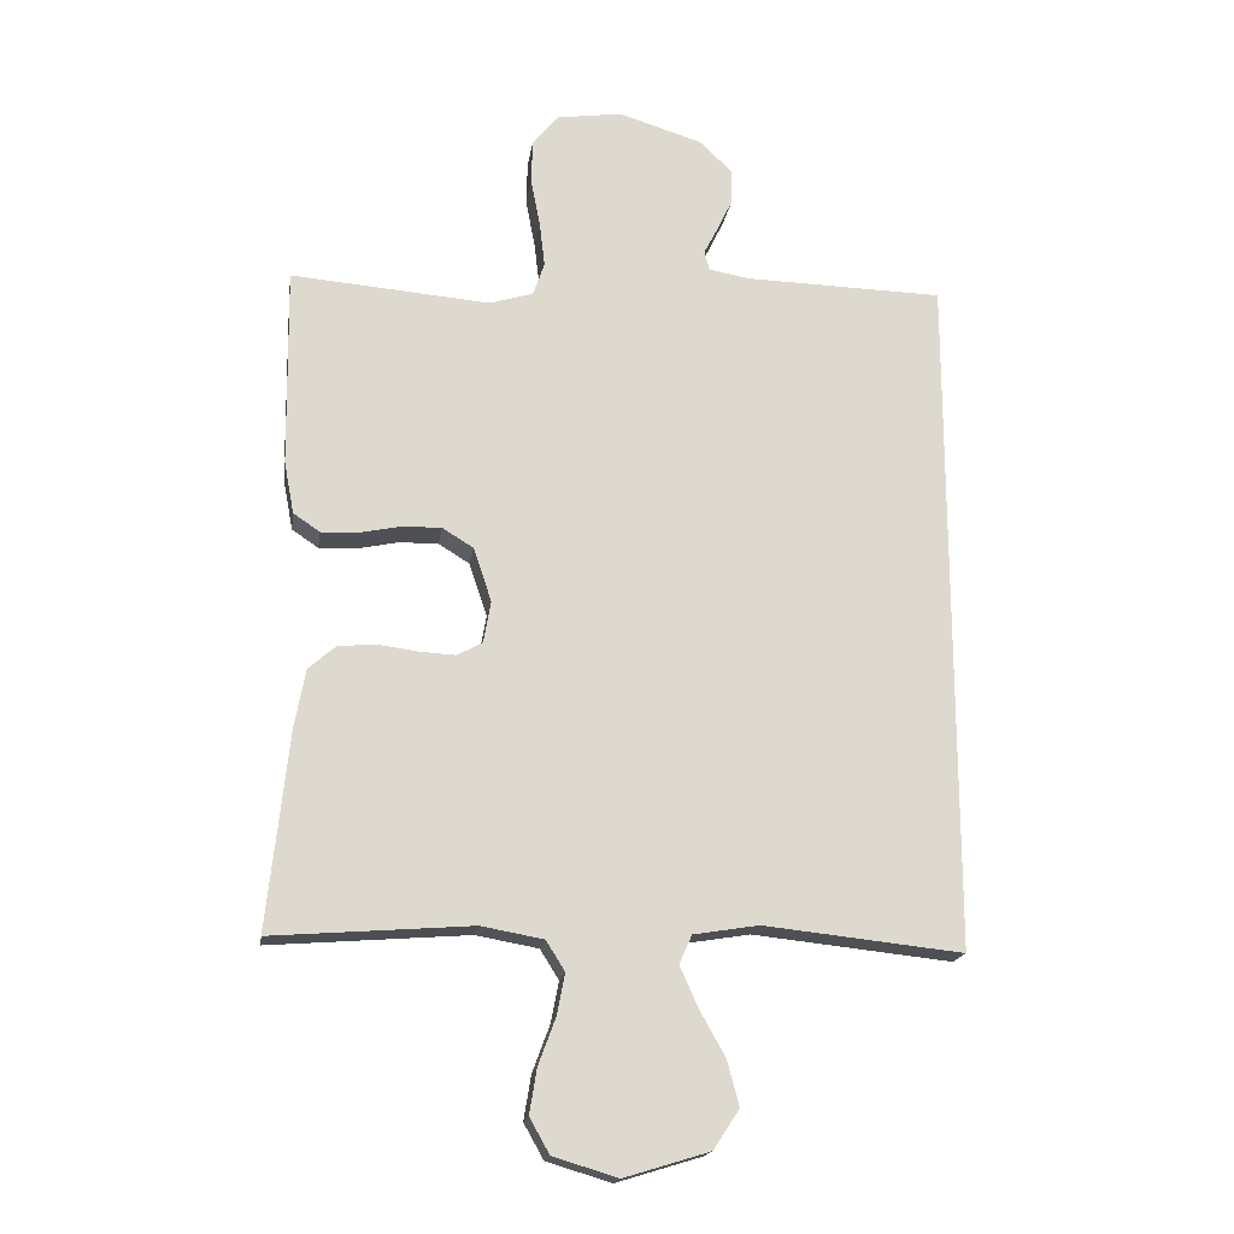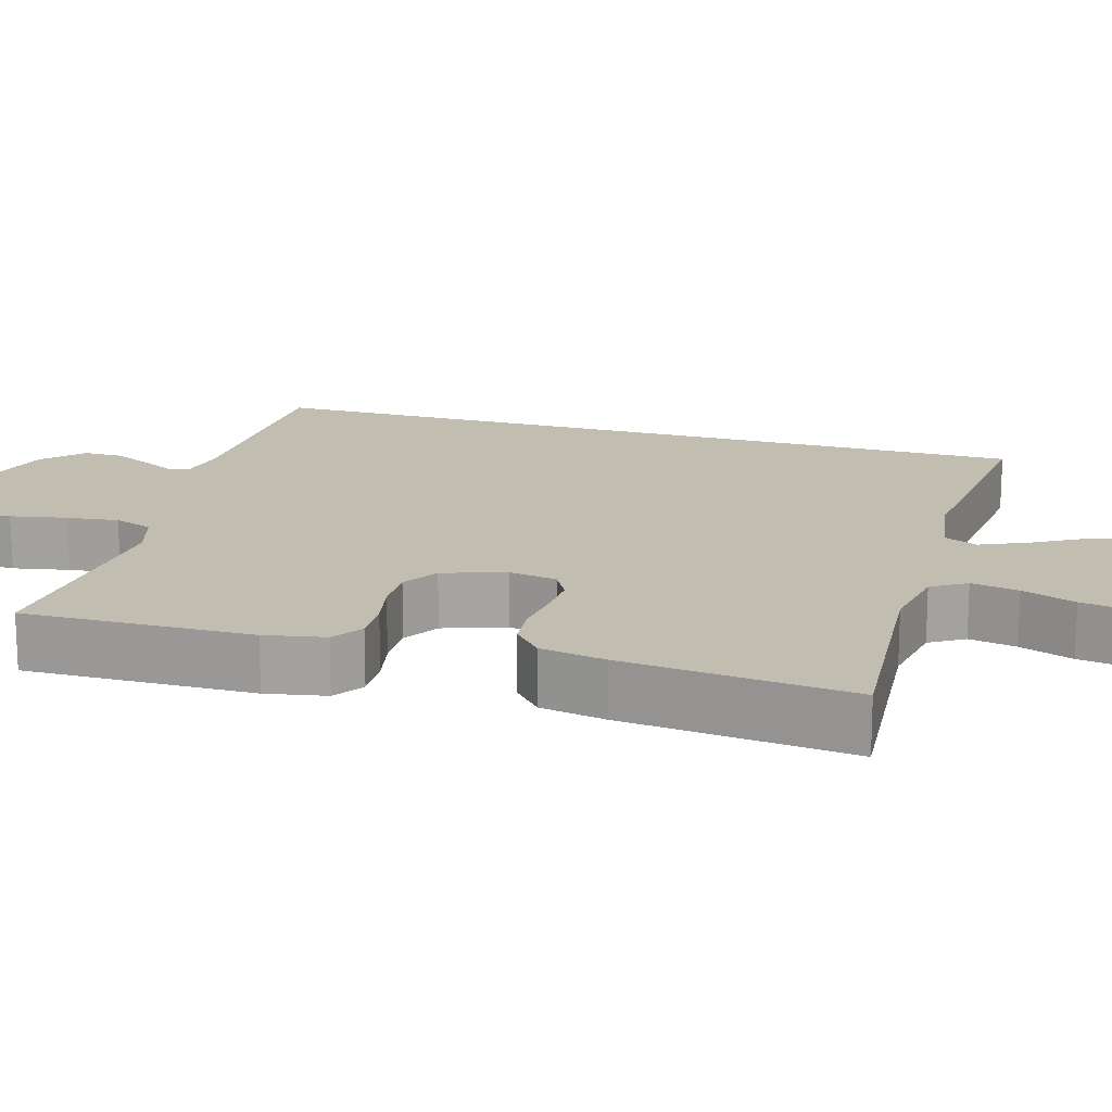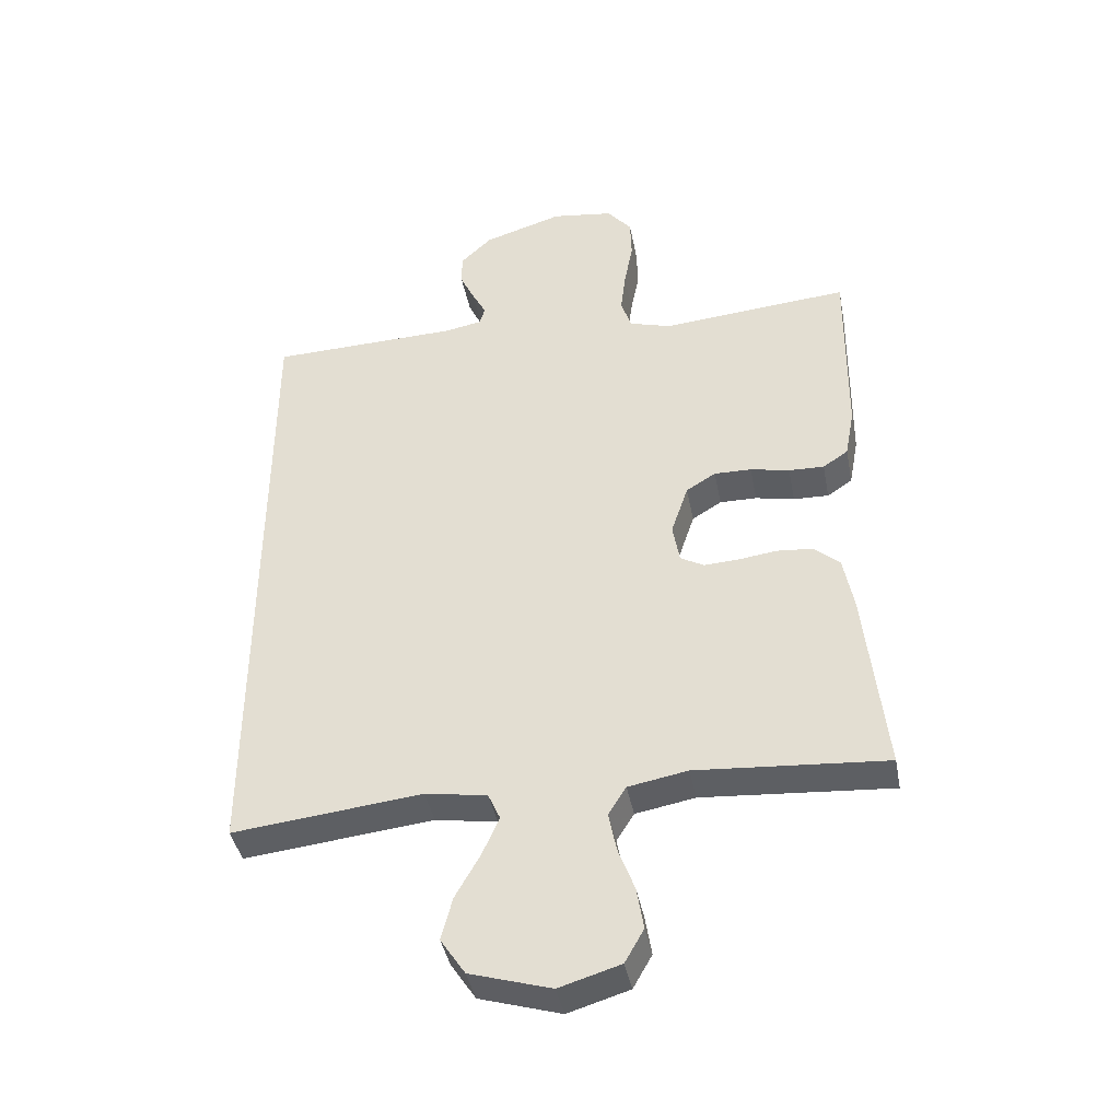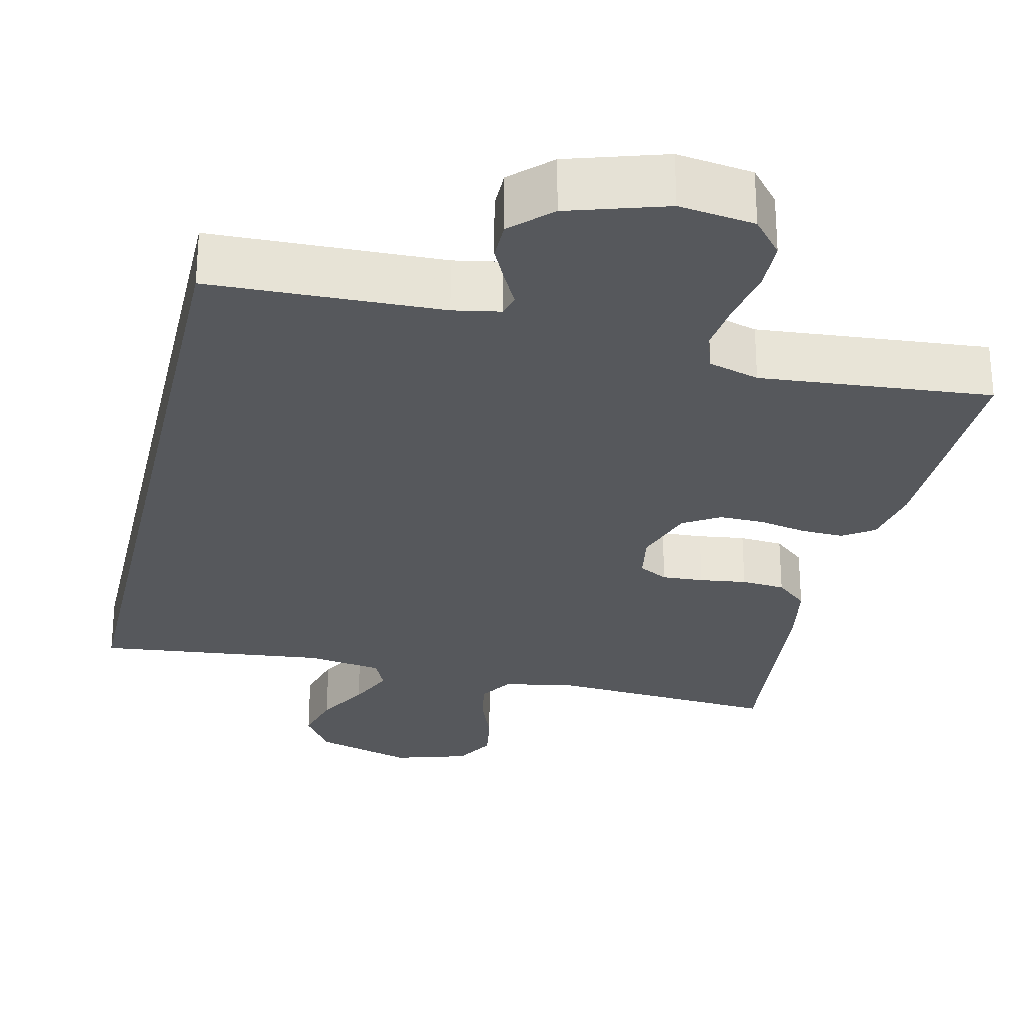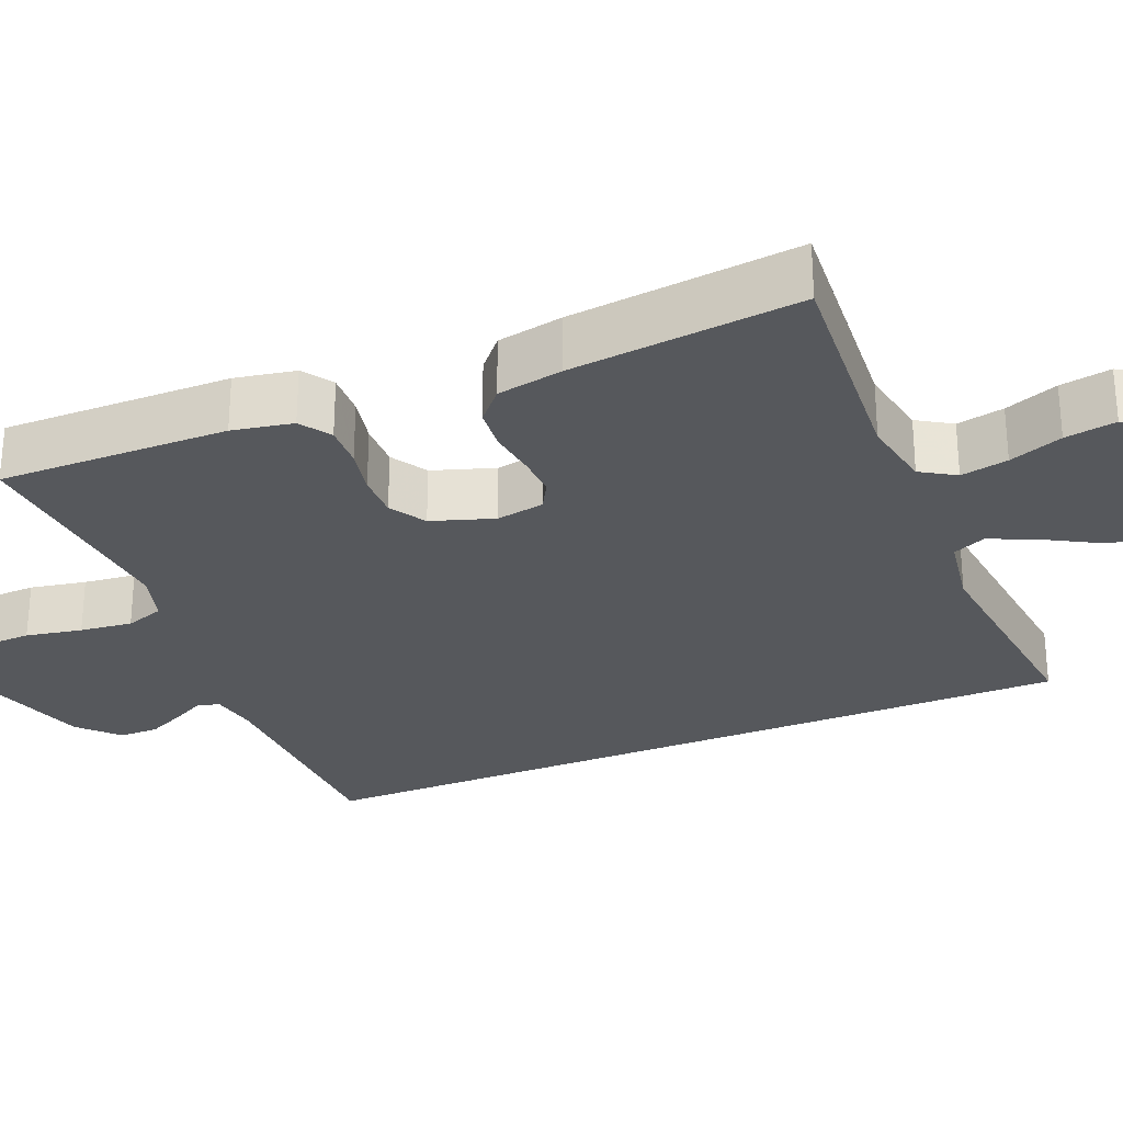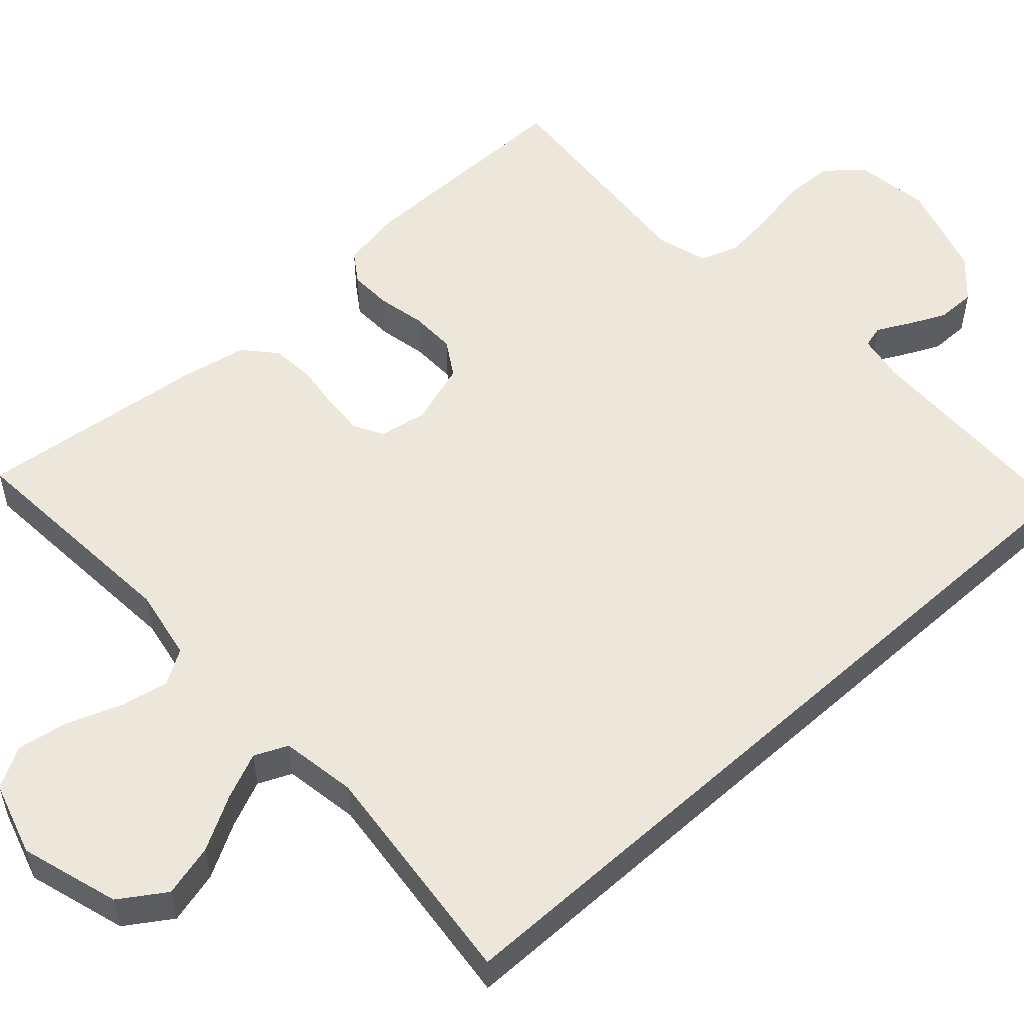
<metadata>
{"format":"obj","ext":"obj","renderer":"f3d","projection":"perspective","resolution":1024,"background":"white","views":[{"elev":-18.0,"azim":171.6,"up":"+Z"},{"elev":17.0,"azim":106.3,"up":"+Y"},{"elev":-41.2,"azim":10.9,"up":"+Z"},{"elev":-27.7,"azim":-12.9,"up":"+Y"},{"elev":-28.2,"azim":112.6,"up":"+Y"},{"elev":53.7,"azim":-132.2,"up":"+Y"}]}
</metadata>
<code>
v -0.5 0.07 0.536
v -0.2 0.07 0.544
v -0.139 0.07 0.555
v -0.131 0.07 0.584
v -0.153 0.07 0.626
v -0.176 0.07 0.675
v -0.176 0.07 0.726
v -0.126 0.07 0.774
v 0 0.07 0.813
v 0.098 0.07 0.799
v 0.137 0.07 0.752
v 0.139 0.07 0.686
v 0.125 0.07 0.613
v 0.117 0.07 0.545
v 0.134 0.07 0.495
v 0.2 0.07 0.475
v 0.5 0.07 0.5
v 0.496 0.07 0.2
v 0.481 0.07 0.121
v 0.441 0.07 0.094
v 0.385 0.07 0.096
v 0.323 0.07 0.109
v 0.264 0.07 0.11
v 0.217 0.07 0.081
v 0.19 0.07 0
v 0.201 0.07 -0.063
v 0.239 0.07 -0.084
v 0.293 0.07 -0.081
v 0.354 0.07 -0.073
v 0.411 0.07 -0.078
v 0.452 0.07 -0.114
v 0.468 0.07 -0.2
v 0.5 0.07 -0.5
v 0.2 0.07 -0.477
v 0.106 0.07 -0.494
v 0.078 0.07 -0.539
v 0.09 0.07 -0.601
v 0.116 0.07 -0.671
v 0.127 0.07 -0.738
v 0.097 0.07 -0.791
v 0 0.07 -0.82
v -0.128 0.07 -0.781
v -0.167 0.07 -0.722
v -0.149 0.07 -0.654
v -0.11 0.07 -0.585
v -0.083 0.07 -0.524
v -0.102 0.07 -0.481
v -0.2 0.07 -0.465
v -0.5 0.07 -0.497
v -0.5 0 0.536
v -0.2 0 0.544
v -0.139 0 0.555
v -0.131 0 0.584
v -0.153 0 0.626
v -0.176 0 0.675
v -0.176 0 0.726
v -0.126 0 0.774
v 0 0 0.813
v 0.098 0 0.799
v 0.137 0 0.752
v 0.139 0 0.686
v 0.125 0 0.613
v 0.117 0 0.545
v 0.134 0 0.495
v 0.2 0 0.475
v 0.5 0 0.5
v 0.496 0 0.2
v 0.481 0 0.121
v 0.441 0 0.094
v 0.385 0 0.096
v 0.323 0 0.109
v 0.264 0 0.11
v 0.217 0 0.081
v 0.19 0 0
v 0.201 0 -0.063
v 0.239 0 -0.084
v 0.293 0 -0.081
v 0.354 0 -0.073
v 0.411 0 -0.078
v 0.452 0 -0.114
v 0.468 0 -0.2
v 0.5 0 -0.5
v 0.2 0 -0.477
v 0.106 0 -0.494
v 0.078 0 -0.539
v 0.09 0 -0.601
v 0.116 0 -0.671
v 0.127 0 -0.738
v 0.097 0 -0.791
v 0 0 -0.82
v -0.128 0 -0.781
v -0.167 0 -0.722
v -0.149 0 -0.654
v -0.11 0 -0.585
v -0.083 0 -0.524
v -0.102 0 -0.481
v -0.2 0 -0.465
v -0.5 0 -0.497
f 48 49 1 2
f 47 48 2 3
f 46 47 3 4
f 42 43 44 45
f 42 45 46
f 41 42 46
f 40 41 46 4
f 37 38 39 40
f 36 37 40
f 31 32 33 34
f 31 34 35
f 28 29 30 31
f 27 28 31 35
f 26 27 35 36
f 19 20 21 22
f 19 22 23
f 16 17 18 19
f 15 16 19 23
f 14 15 23 24
f 10 11 12 13
f 10 13 14
f 9 10 14
f 4 5 6 7
f 4 7 8 9
f 36 40 4
f 25 26 36 4
f 14 24 25
f 4 9 14 25
f 51 50 98 97
f 52 51 97 96
f 53 52 96 95
f 94 93 92 91
f 95 94 91
f 95 91 90
f 53 95 90 89
f 89 88 87 86
f 89 86 85
f 83 82 81 80
f 84 83 80
f 80 79 78 77
f 84 80 77 76
f 85 84 76 75
f 71 70 69 68
f 72 71 68
f 68 67 66 65
f 72 68 65 64
f 73 72 64 63
f 62 61 60 59
f 63 62 59
f 63 59 58
f 56 55 54 53
f 58 57 56 53
f 53 89 85
f 53 85 75 74
f 74 73 63
f 74 63 58 53
f 1 50 51 2
f 2 51 52 3
f 3 52 53 4
f 4 53 54 5
f 5 54 55 6
f 6 55 56 7
f 7 56 57 8
f 8 57 58 9
f 9 58 59 10
f 10 59 60 11
f 11 60 61 12
f 12 61 62 13
f 13 62 63 14
f 14 63 64 15
f 15 64 65 16
f 16 65 66 17
f 17 66 67 18
f 18 67 68 19
f 19 68 69 20
f 20 69 70 21
f 21 70 71 22
f 22 71 72 23
f 23 72 73 24
f 24 73 74 25
f 25 74 75 26
f 26 75 76 27
f 27 76 77 28
f 28 77 78 29
f 29 78 79 30
f 30 79 80 31
f 31 80 81 32
f 32 81 82 33
f 33 82 83 34
f 34 83 84 35
f 35 84 85 36
f 36 85 86 37
f 37 86 87 38
f 38 87 88 39
f 39 88 89 40
f 40 89 90 41
f 41 90 91 42
f 42 91 92 43
f 43 92 93 44
f 44 93 94 45
f 45 94 95 46
f 46 95 96 47
f 47 96 97 48
f 48 97 98 49
f 49 98 50 1

</code>
